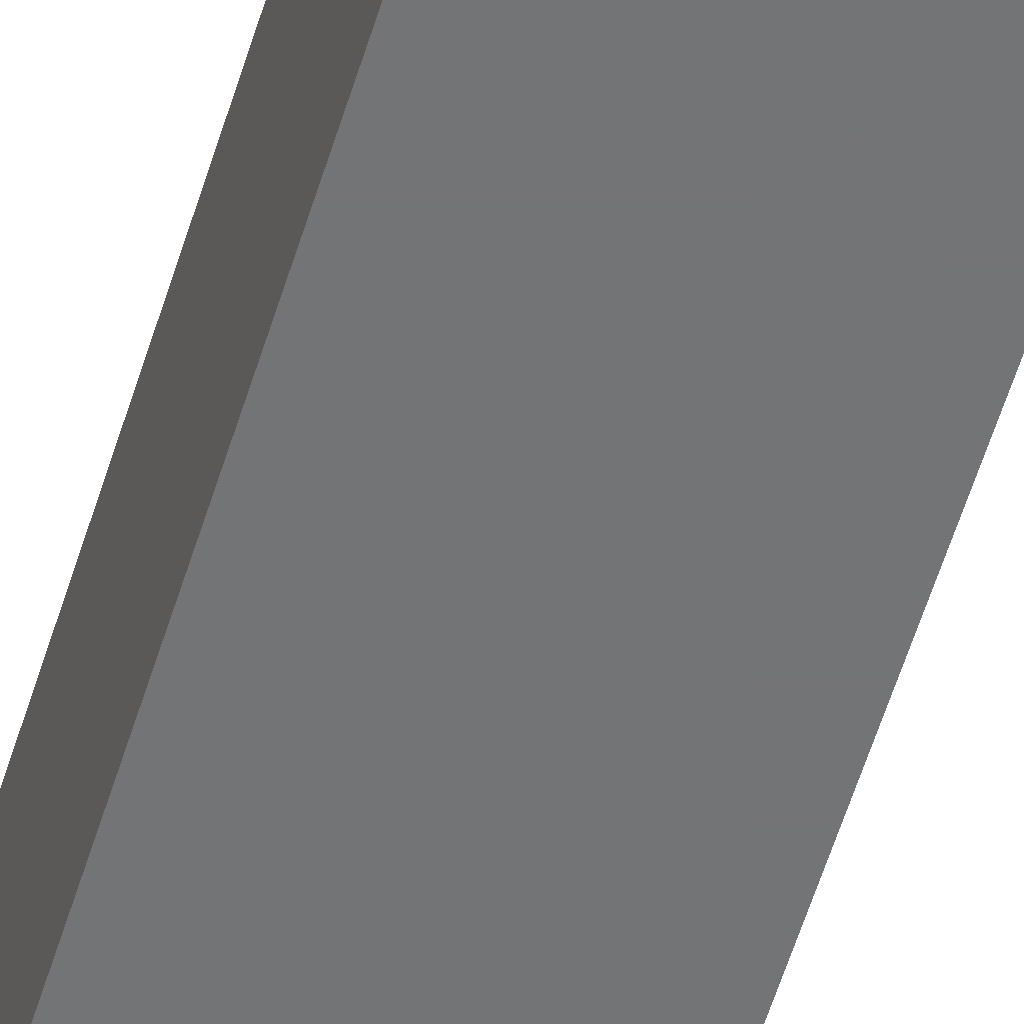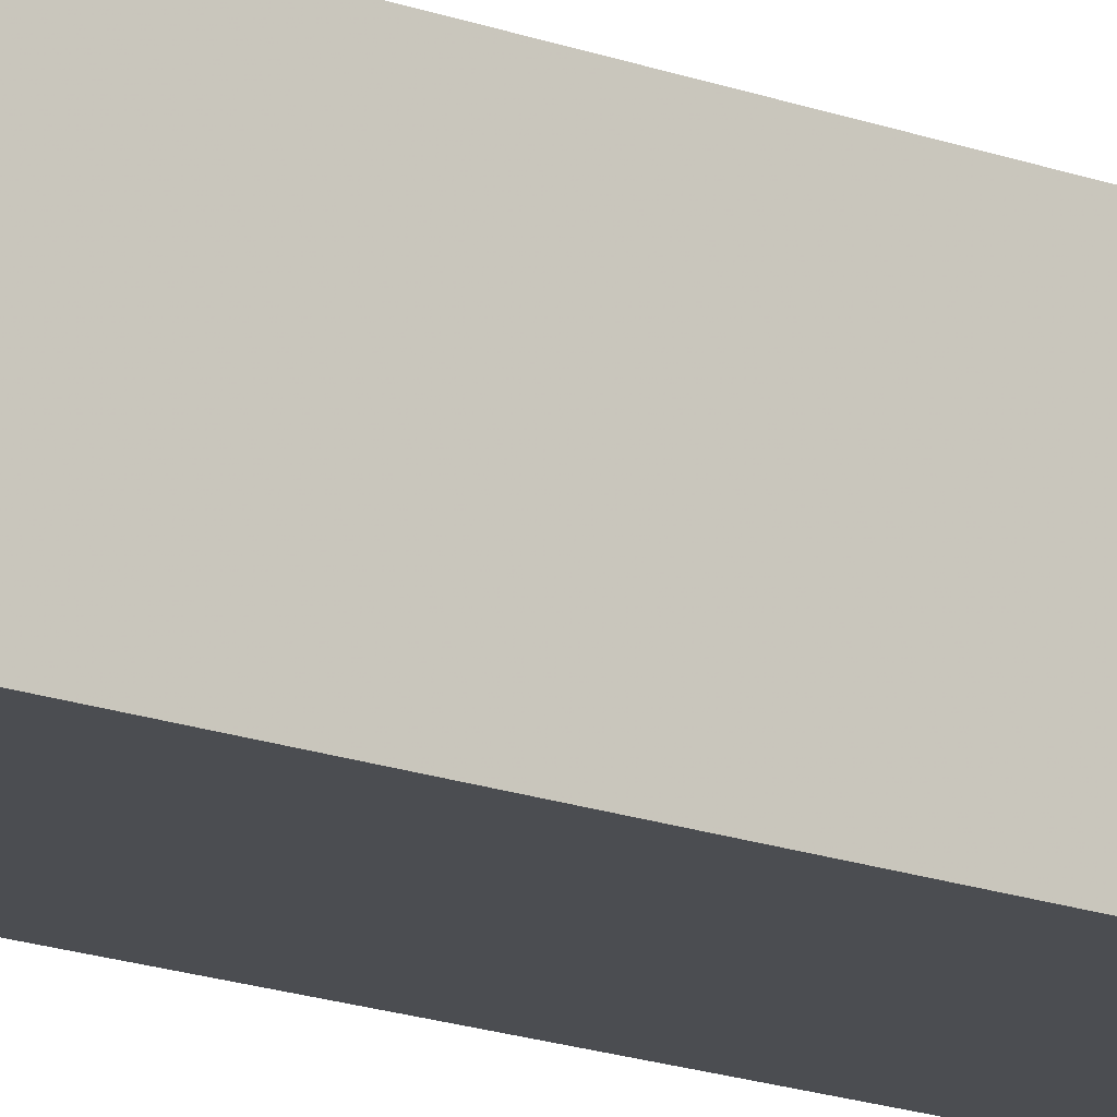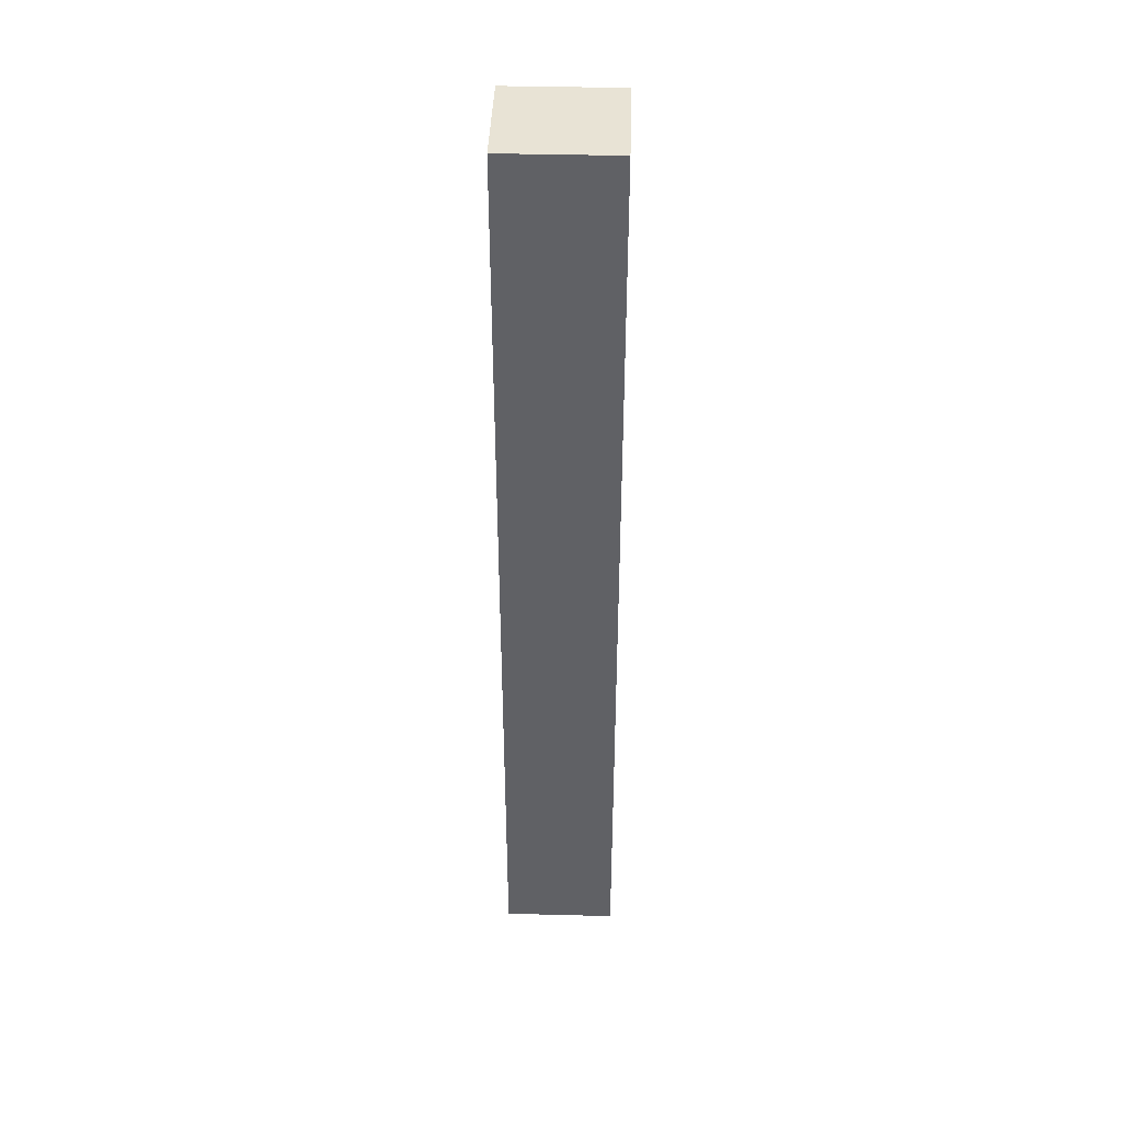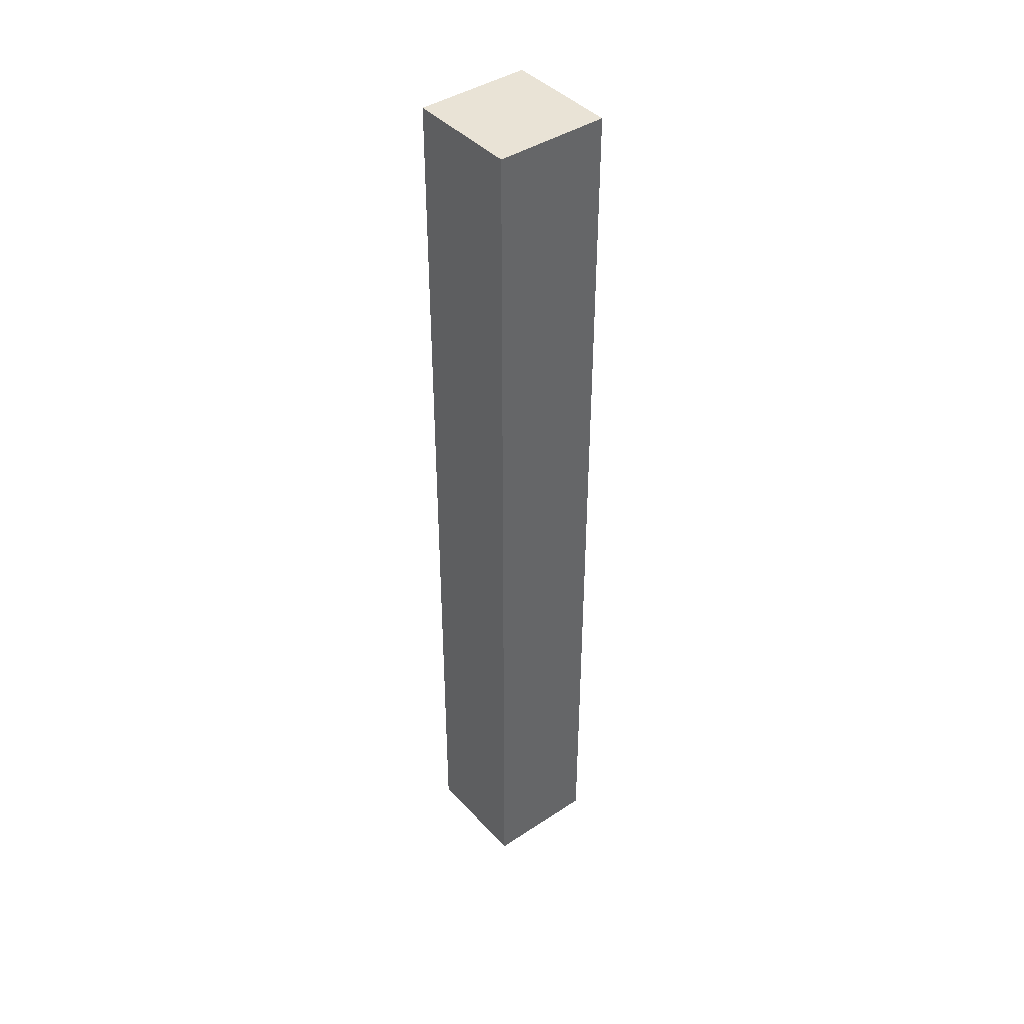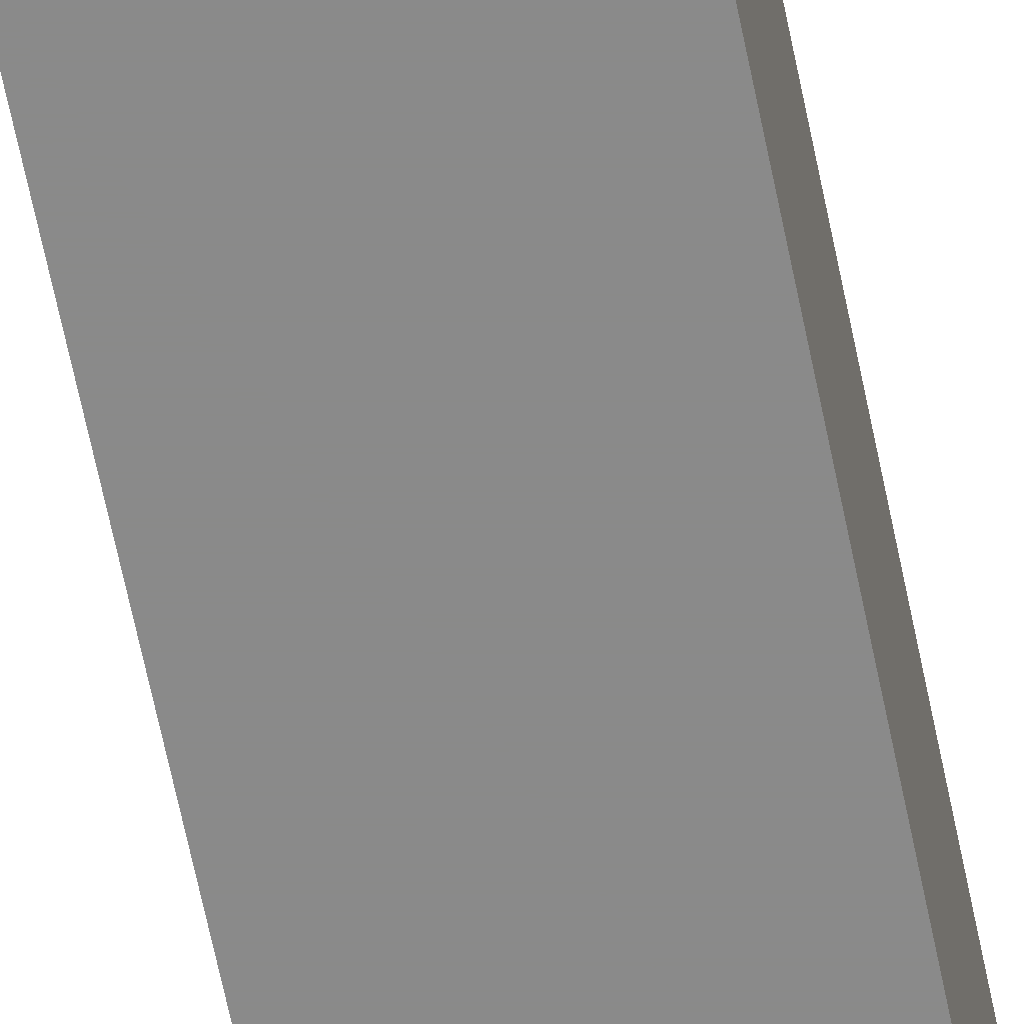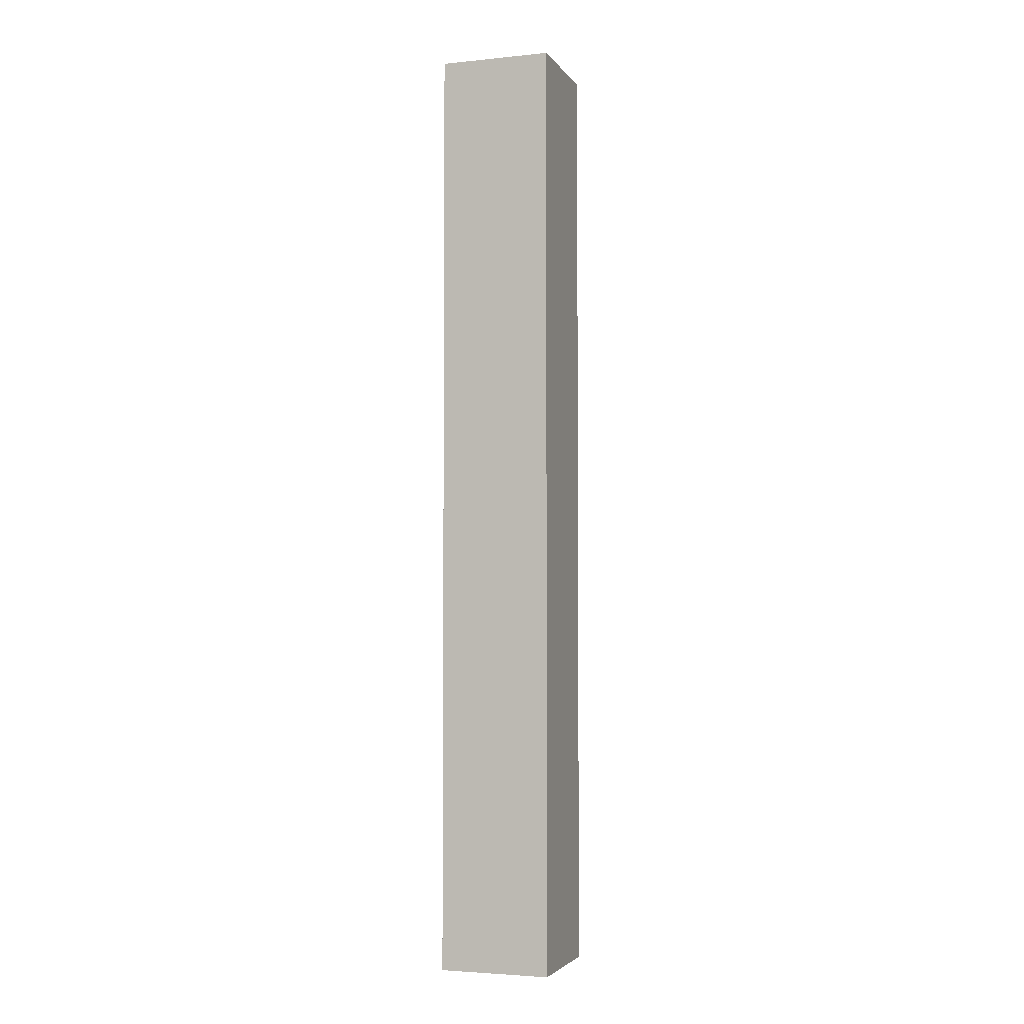
<metadata>
{"format":"obj","ext":"obj","renderer":"f3d","projection":"perspective","resolution":1024,"background":"white","views":[{"elev":-56.2,"azim":-16.7,"up":"+Y"},{"elev":-15.9,"azim":-128.8,"up":"+Y"},{"elev":41.2,"azim":-88.2,"up":"+Z"},{"elev":42.0,"azim":-128.4,"up":"+Z"},{"elev":-63.4,"azim":-168.6,"up":"+Y"},{"elev":-3.4,"azim":18.7,"up":"+Z"}]}
</metadata>
<code>
v 640 424 -544
v 680 464 -544
v 640 464 -544
v 680 424 -544
v 640 464 -880
v 680 424 -880
v 640 424 -880
v 680 464 -880
v 640 424 -768
v 640 464 -768
v 680 464 -768
v 680 424 -768
f 1 2 3
f 1 4 2
f 5 6 7
f 5 8 6
f 9 5 7
f 9 10 5
f 1 10 9
f 1 3 10
f 11 6 8
f 11 12 6
f 2 12 11
f 2 4 12
f 12 7 6
f 12 9 7
f 4 9 12
f 4 1 9
f 10 8 5
f 10 11 8
f 3 11 10
f 3 2 11

</code>
